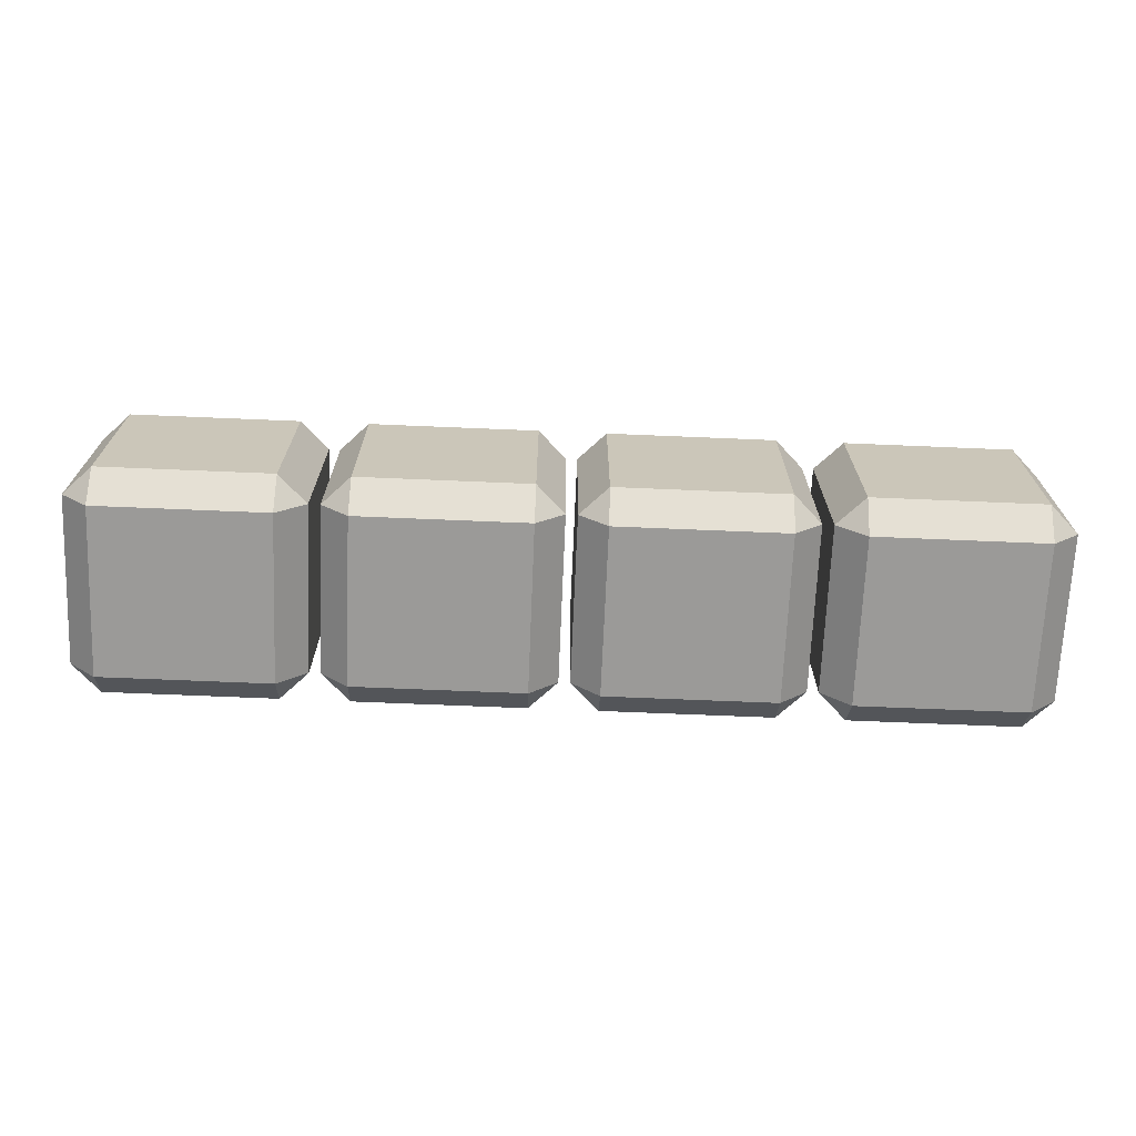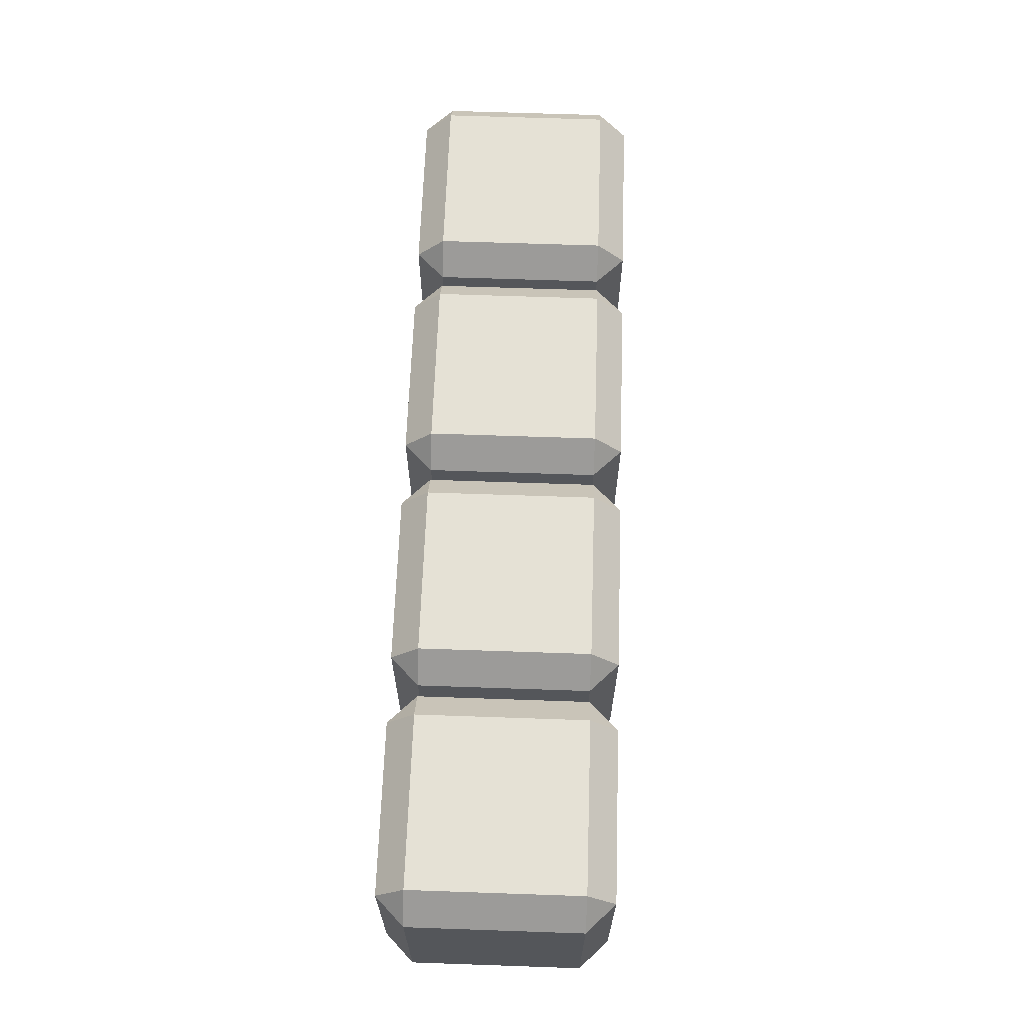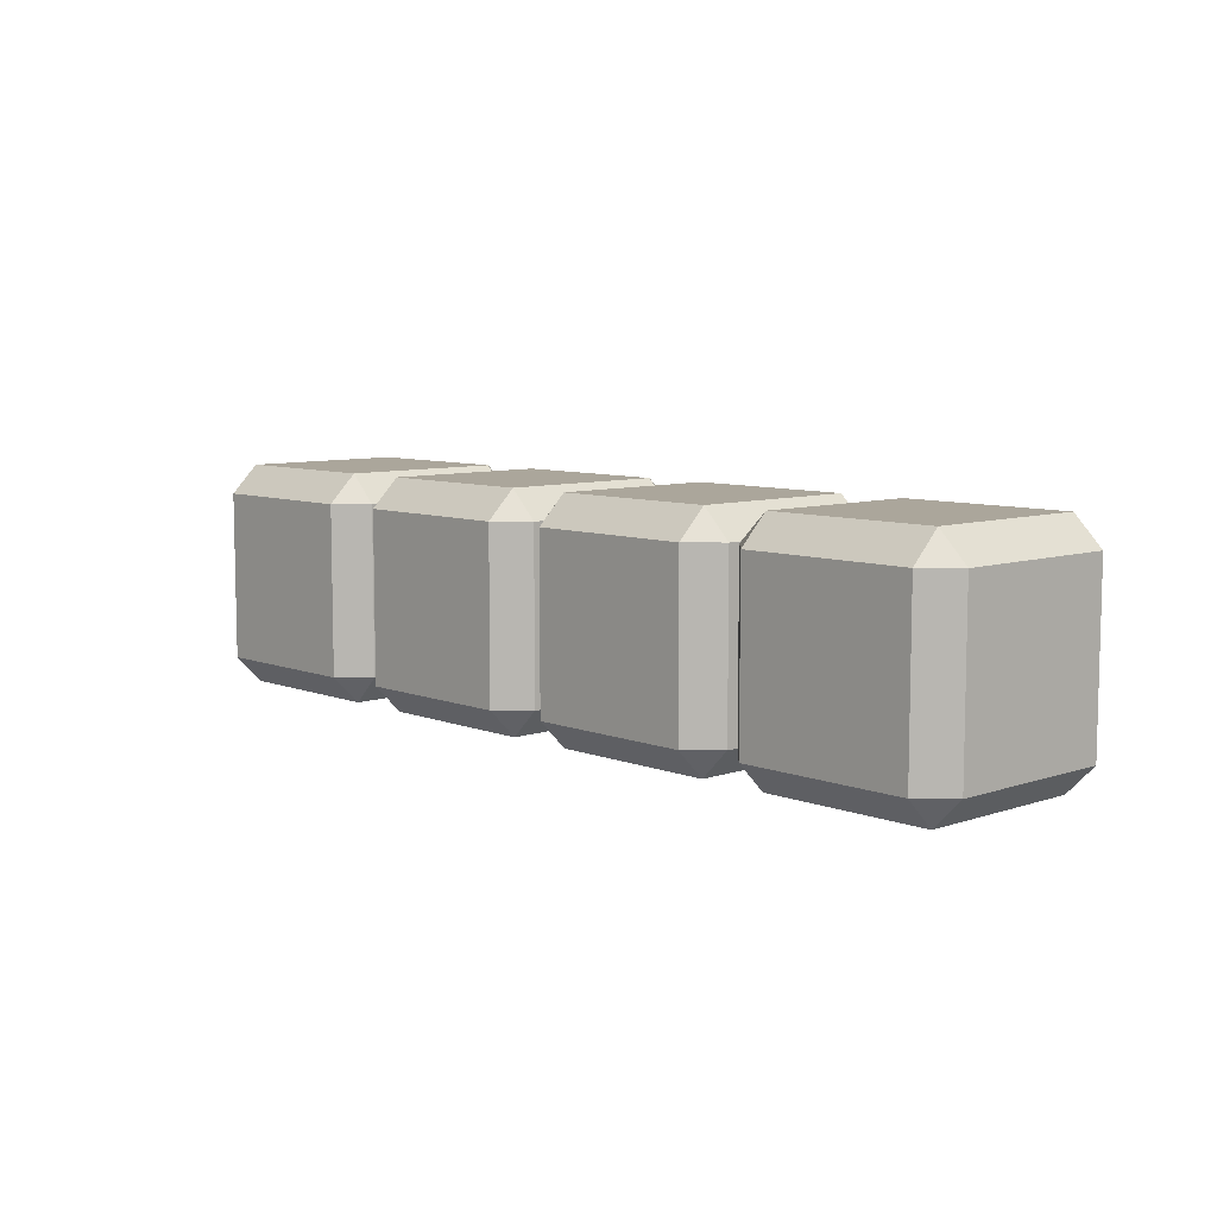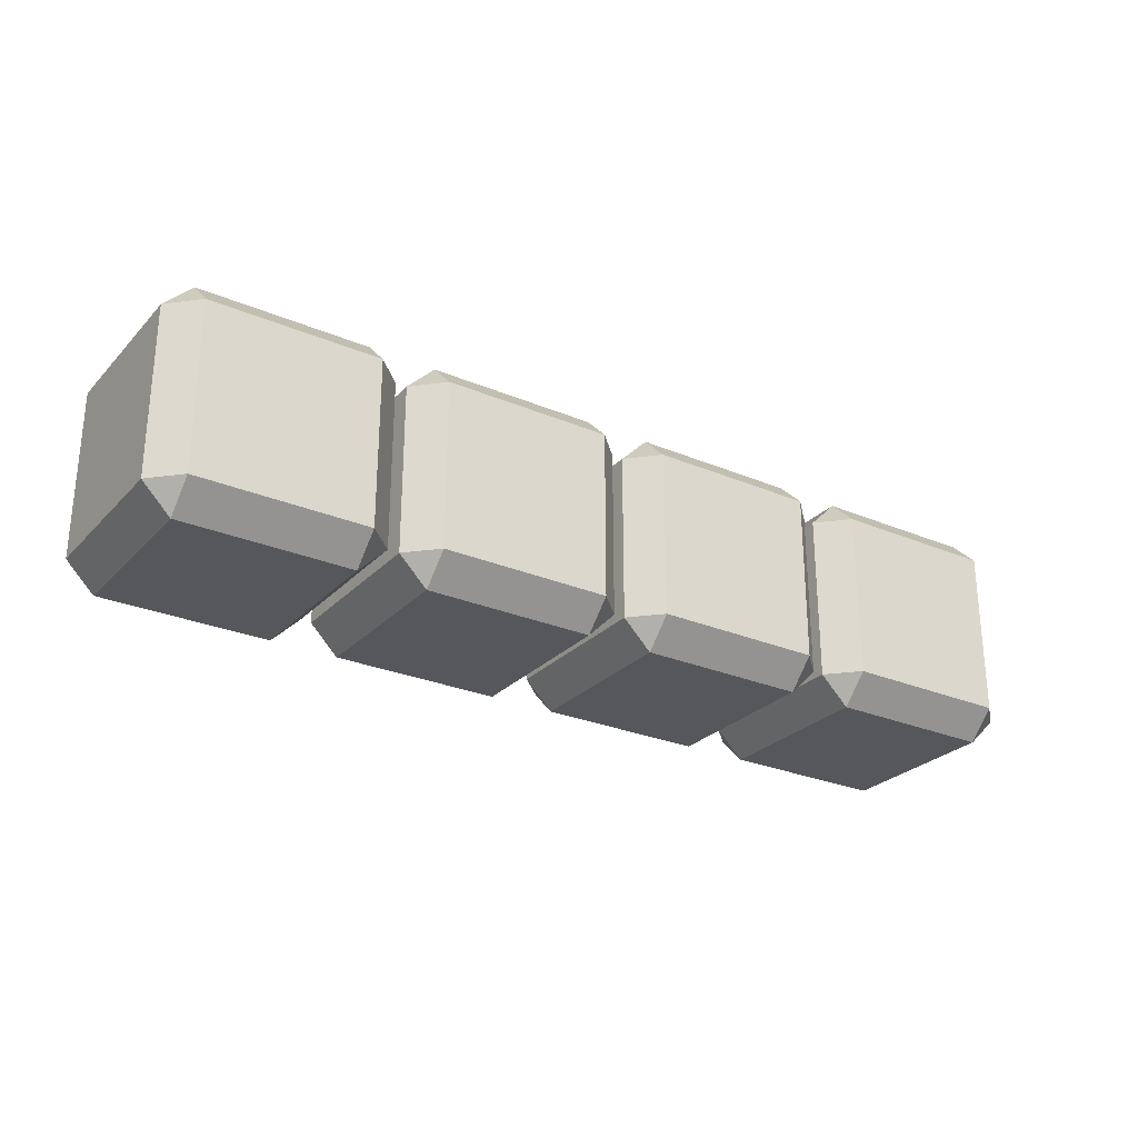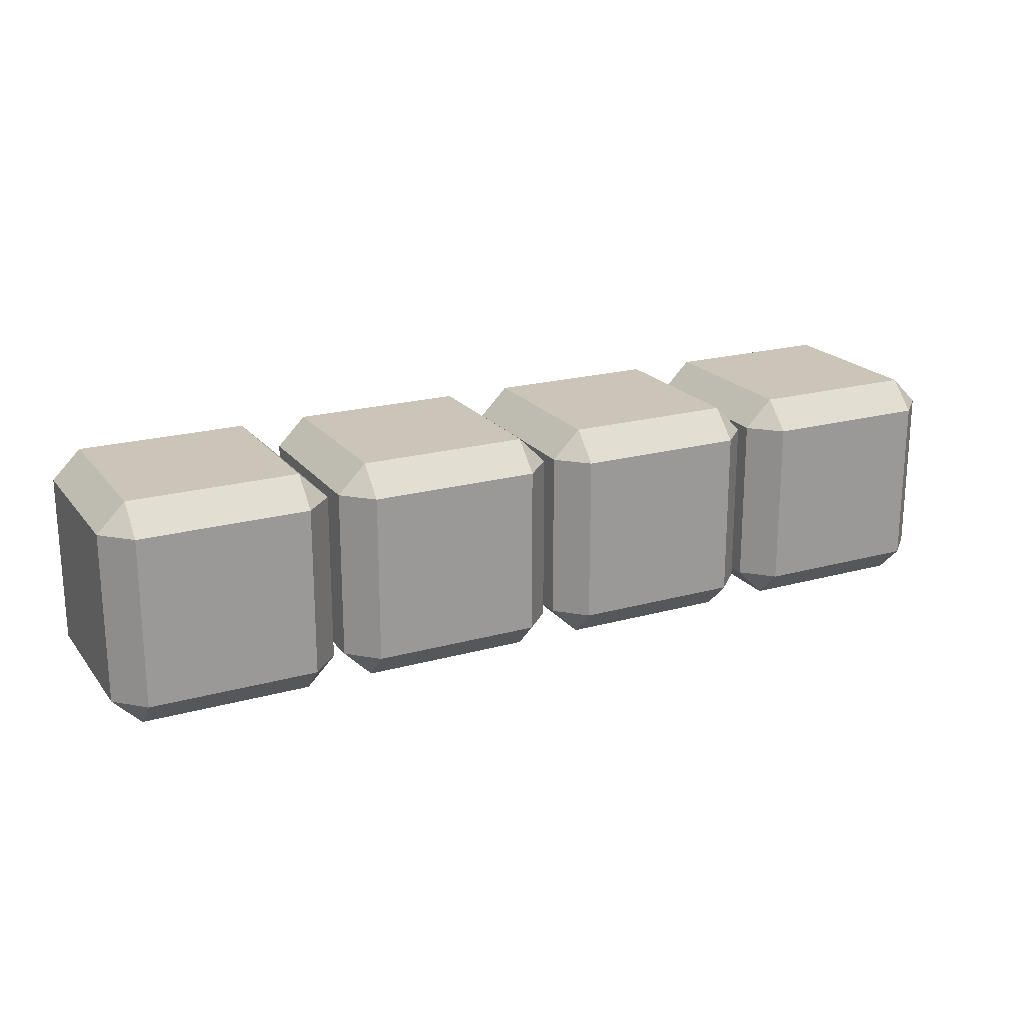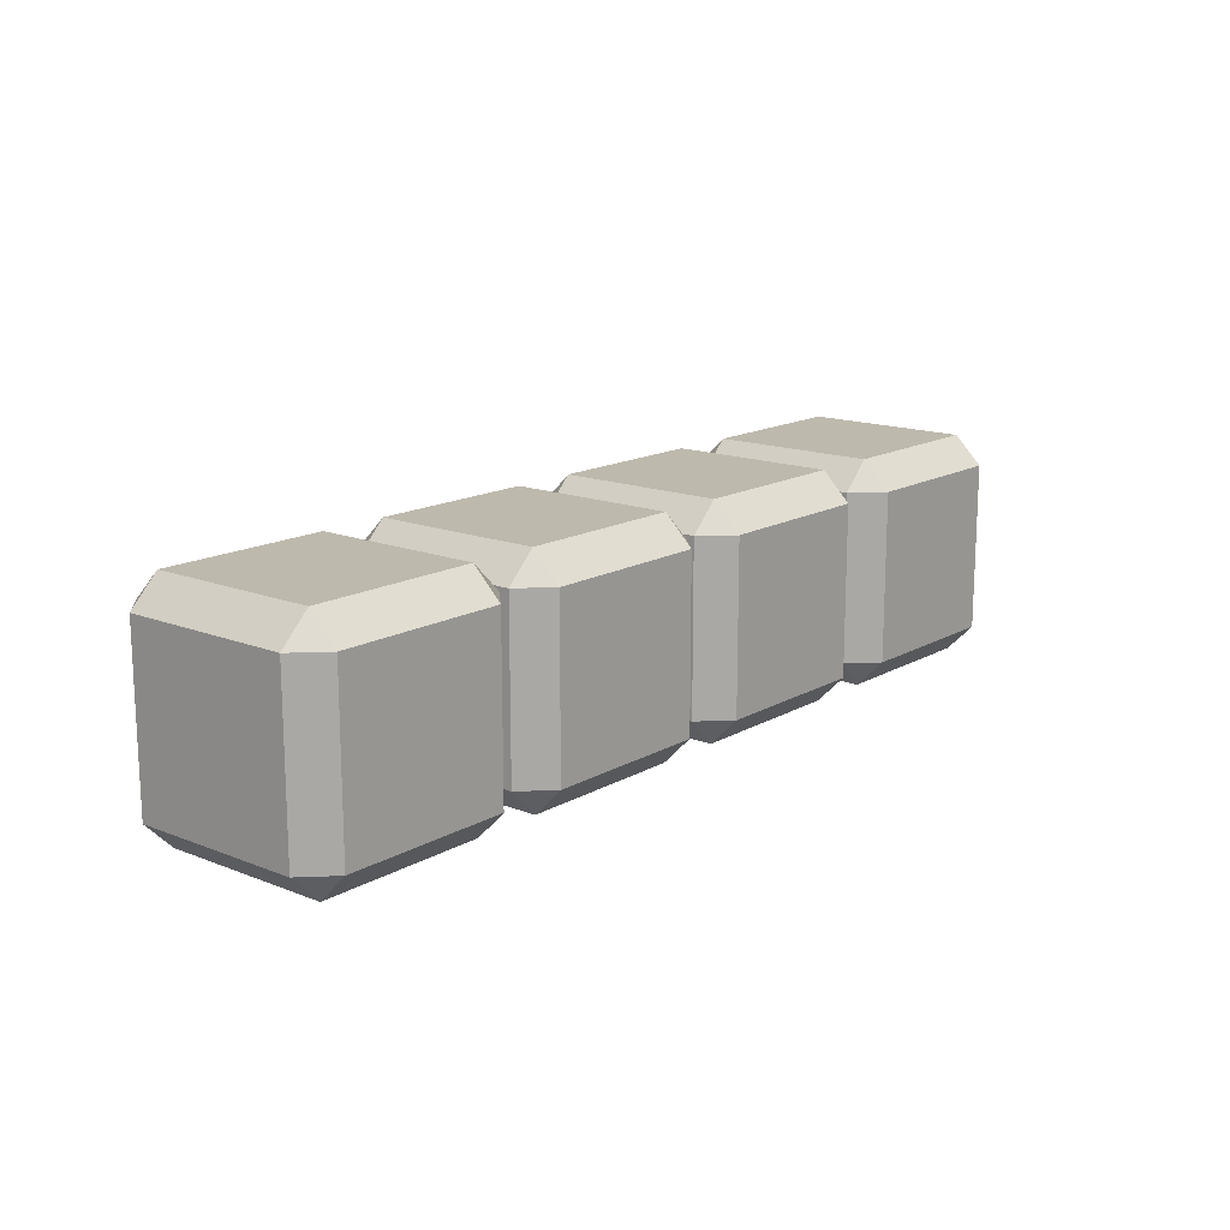
<metadata>
{"format":"obj","ext":"obj","renderer":"f3d","projection":"perspective","resolution":1024,"background":"white","views":[{"elev":-69.3,"azim":177.6,"up":"+Z"},{"elev":64.9,"azim":-88.0,"up":"+Z"},{"elev":7.9,"azim":46.9,"up":"+Y"},{"elev":-26.9,"azim":146.7,"up":"+Y"},{"elev":20.5,"azim":-26.8,"up":"+Z"},{"elev":15.2,"azim":129.9,"up":"+Y"}]}
</metadata>
<code>
o Cube
v 0.75 0.75 -1
v 0.75 1 -0.75
v 1 0.75 -0.75
v 0.75 -1 -0.75
v 0.75 -0.75 -1
v 1 -0.75 -0.75
v 1 0.75 0.75
v 0.75 1 0.75
v 0.75 0.75 1
v 1 -0.75 0.75
v 0.75 -0.75 1
v 0.75 -1 0.75
v -0.75 0.75 -1
v -1 0.75 -0.75
v -0.75 1 -0.75
v -1 -0.75 -0.75
v -0.75 -0.75 -1
v -0.75 -1 -0.75
v -1 0.75 0.75
v -0.75 0.75 1
v -0.75 1 0.75
v -0.75 -1 0.75
v -0.75 -0.75 1
v -1 -0.75 0.75
v 2.85 0.75 -1
v 2.85 1 -0.75
v 3.1 0.75 -0.75
v 2.85 -1 -0.75
v 2.85 -0.75 -1
v 3.1 -0.75 -0.75
v 3.1 0.75 0.75
v 2.85 1 0.75
v 2.85 0.75 1
v 3.1 -0.75 0.75
v 2.85 -0.75 1
v 2.85 -1 0.75
v 1.35 0.75 -1
v 1.1 0.75 -0.75
v 1.35 1 -0.75
v 1.1 -0.75 -0.75
v 1.35 -0.75 -1
v 1.35 -1 -0.75
v 1.1 0.75 0.75
v 1.35 0.75 1
v 1.35 1 0.75
v 1.35 -1 0.75
v 1.35 -0.75 1
v 1.1 -0.75 0.75
v 4.95 0.75 -1
v 4.95 1 -0.75
v 5.2 0.75 -0.75
v 4.95 -1 -0.75
v 4.95 -0.75 -1
v 5.2 -0.75 -0.75
v 5.2 0.75 0.75
v 4.95 1 0.75
v 4.95 0.75 1
v 5.2 -0.75 0.75
v 4.95 -0.75 1
v 4.95 -1 0.75
v 3.45 0.75 -1
v 3.2 0.75 -0.75
v 3.45 1 -0.75
v 3.2 -0.75 -0.75
v 3.45 -0.75 -1
v 3.45 -1 -0.75
v 3.2 0.75 0.75
v 3.45 0.75 1
v 3.45 1 0.75
v 3.45 -1 0.75
v 3.45 -0.75 1
v 3.2 -0.75 0.75
v 7.05 0.75 -1
v 7.05 1 -0.75
v 7.3 0.75 -0.75
v 7.05 -1 -0.75
v 7.05 -0.75 -1
v 7.3 -0.75 -0.75
v 7.3 0.75 0.75
v 7.05 1 0.75
v 7.05 0.75 1
v 7.3 -0.75 0.75
v 7.05 -0.75 1
v 7.05 -1 0.75
v 5.55 0.75 -1
v 5.3 0.75 -0.75
v 5.55 1 -0.75
v 5.3 -0.75 -0.75
v 5.55 -0.75 -1
v 5.55 -1 -0.75
v 5.3 0.75 0.75
v 5.55 0.75 1
v 5.55 1 0.75
v 5.55 -1 0.75
v 5.55 -0.75 1
v 5.3 -0.75 0.75
f 4 22 18
f 19 16 24
f 9 23 11
f 15 8 2
f 3 10 6
f 1 2 3
f 4 5 6
f 7 8 9
f 10 11 12
f 13 14 15
f 16 17 18
f 19 20 21
f 22 23 24
f 22 16 18
f 18 5 4
f 6 1 3
f 20 24 23
f 11 7 9
f 17 14 13
f 21 9 8
f 8 3 2
f 12 23 22
f 15 19 21
f 2 13 15
f 4 10 12
f 13 5 17
f 28 46 42
f 43 40 48
f 33 47 35
f 39 32 26
f 27 34 30
f 25 26 27
f 28 29 30
f 31 32 33
f 34 35 36
f 37 38 39
f 40 41 42
f 43 44 45
f 46 47 48
f 46 40 42
f 42 29 28
f 30 25 27
f 44 48 47
f 35 31 33
f 41 38 37
f 45 33 32
f 32 27 26
f 36 47 46
f 39 43 45
f 26 37 39
f 28 34 36
f 37 29 41
f 52 70 66
f 67 64 72
f 57 71 59
f 63 56 50
f 51 58 54
f 49 50 51
f 52 53 54
f 55 56 57
f 58 59 60
f 61 62 63
f 64 65 66
f 67 68 69
f 70 71 72
f 70 64 66
f 66 53 52
f 54 49 51
f 68 72 71
f 59 55 57
f 65 62 61
f 69 57 56
f 56 51 50
f 60 71 70
f 63 67 69
f 50 61 63
f 52 58 60
f 61 53 65
f 76 94 90
f 91 88 96
f 81 95 83
f 87 80 74
f 75 82 78
f 73 74 75
f 76 77 78
f 79 80 81
f 82 83 84
f 85 86 87
f 88 89 90
f 91 92 93
f 94 95 96
f 94 88 90
f 90 77 76
f 78 73 75
f 92 96 95
f 83 79 81
f 89 86 85
f 93 81 80
f 80 75 74
f 84 95 94
f 87 91 93
f 74 85 87
f 76 82 84
f 85 77 89
f 4 12 22
f 19 14 16
f 9 20 23
f 15 21 8
f 3 7 10
f 22 24 16
f 18 17 5
f 6 5 1
f 20 19 24
f 11 10 7
f 17 16 14
f 21 20 9
f 8 7 3
f 12 11 23
f 15 14 19
f 2 1 13
f 4 6 10
f 13 1 5
f 28 36 46
f 43 38 40
f 33 44 47
f 39 45 32
f 27 31 34
f 46 48 40
f 42 41 29
f 30 29 25
f 44 43 48
f 35 34 31
f 41 40 38
f 45 44 33
f 32 31 27
f 36 35 47
f 39 38 43
f 26 25 37
f 28 30 34
f 37 25 29
f 52 60 70
f 67 62 64
f 57 68 71
f 63 69 56
f 51 55 58
f 70 72 64
f 66 65 53
f 54 53 49
f 68 67 72
f 59 58 55
f 65 64 62
f 69 68 57
f 56 55 51
f 60 59 71
f 63 62 67
f 50 49 61
f 52 54 58
f 61 49 53
f 76 84 94
f 91 86 88
f 81 92 95
f 87 93 80
f 75 79 82
f 94 96 88
f 90 89 77
f 78 77 73
f 92 91 96
f 83 82 79
f 89 88 86
f 93 92 81
f 80 79 75
f 84 83 95
f 87 86 91
f 74 73 85
f 76 78 82
f 85 73 77

</code>
